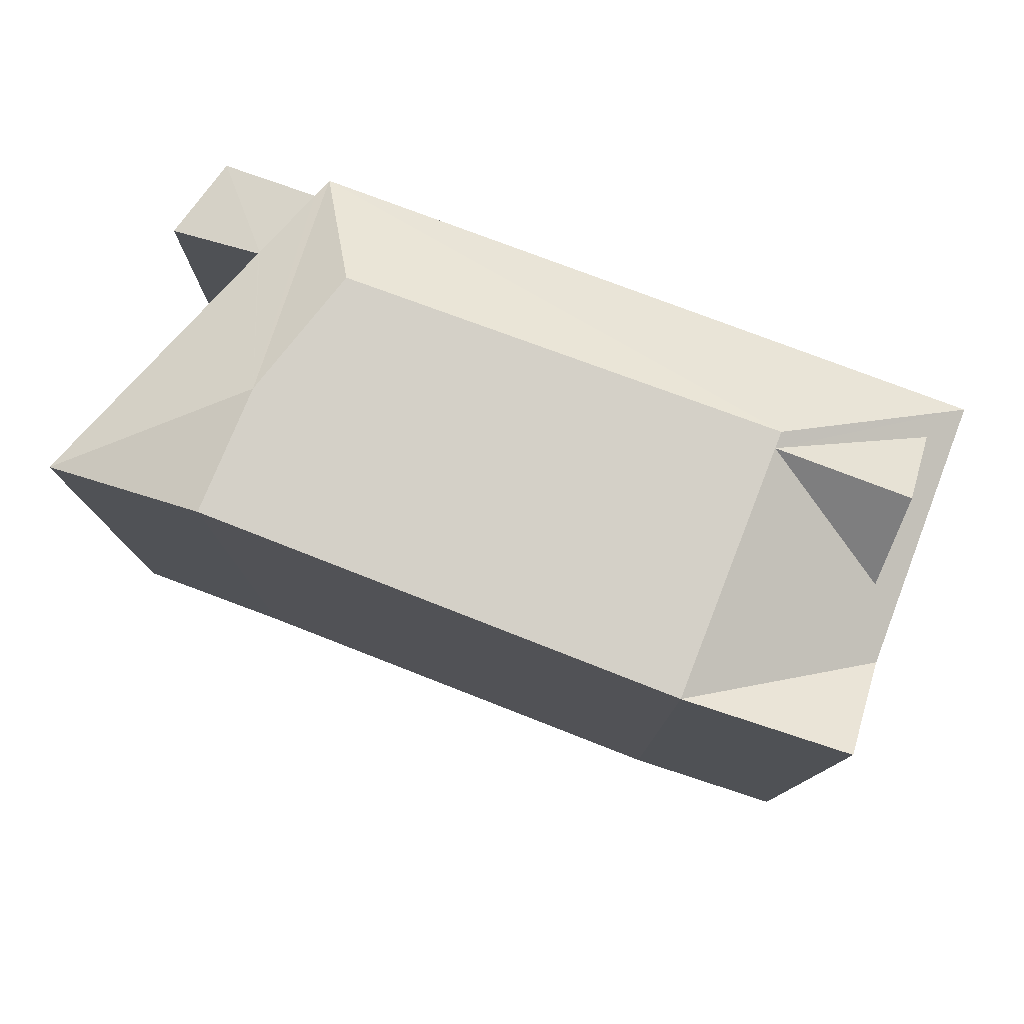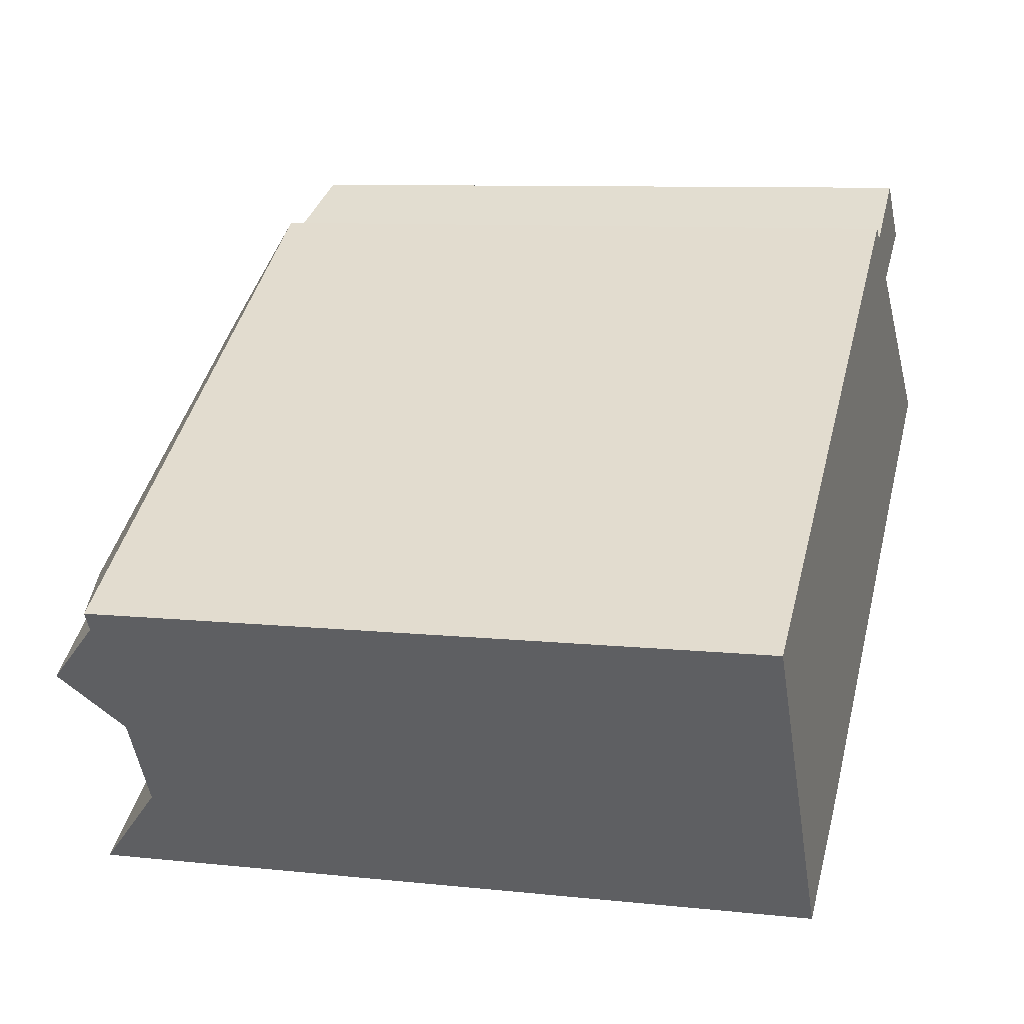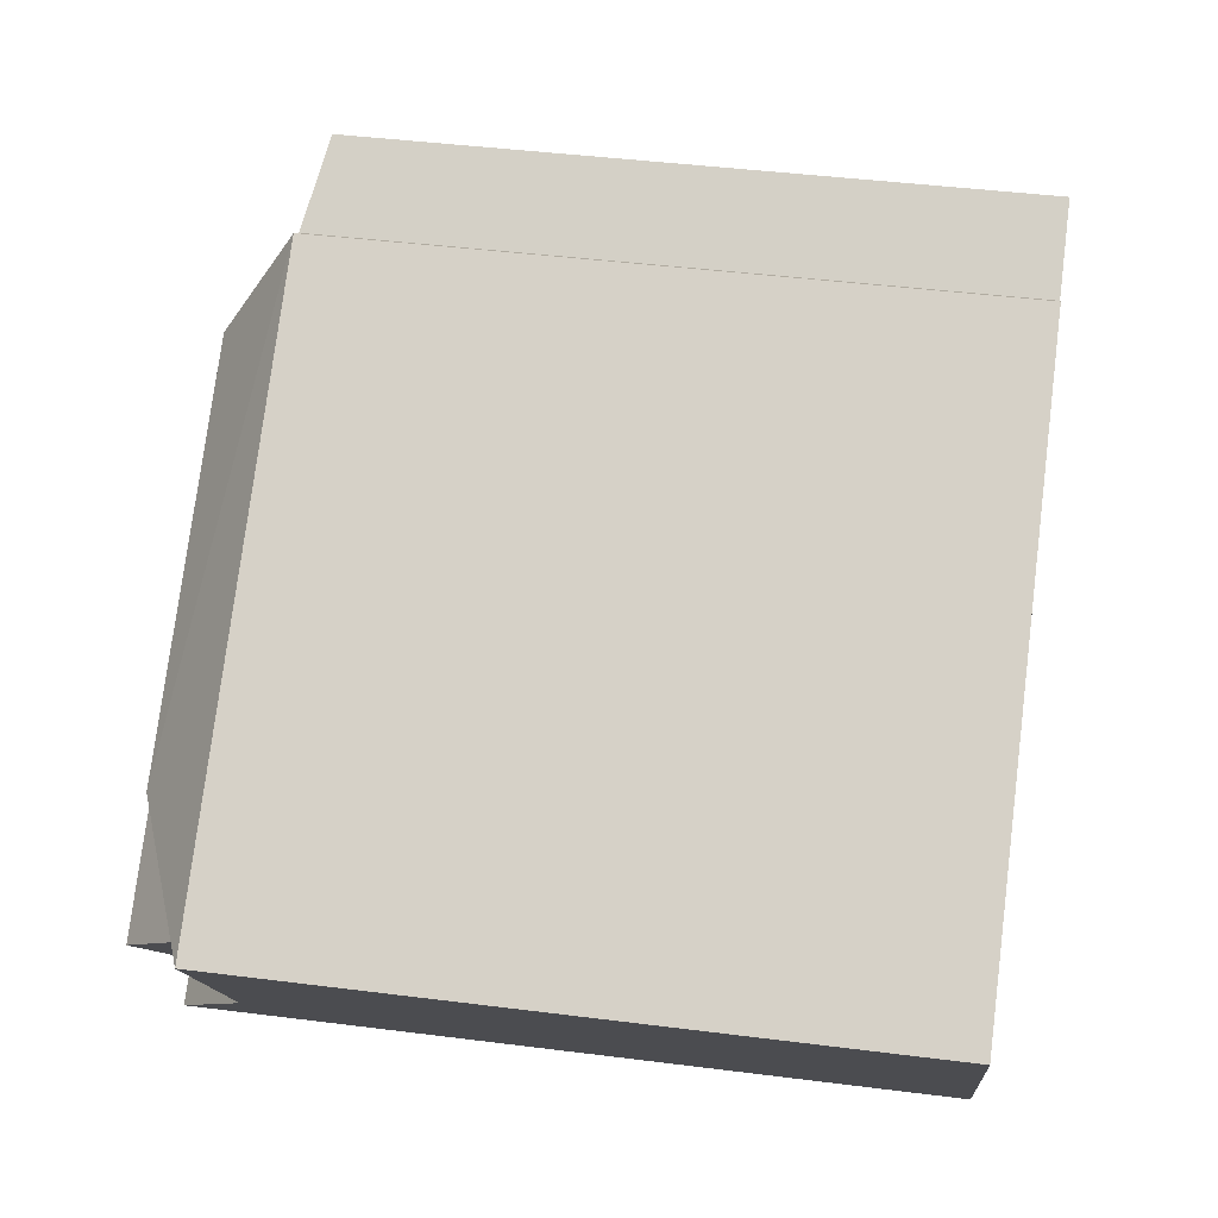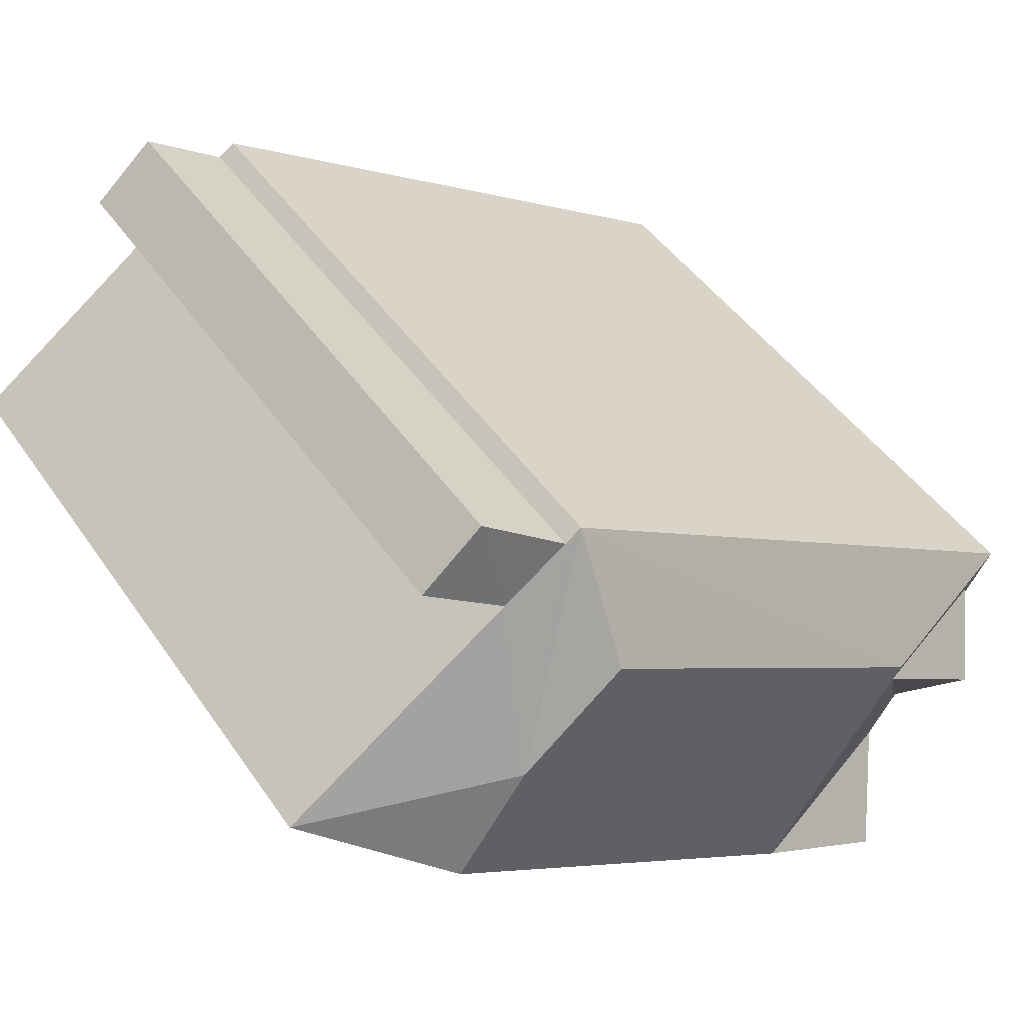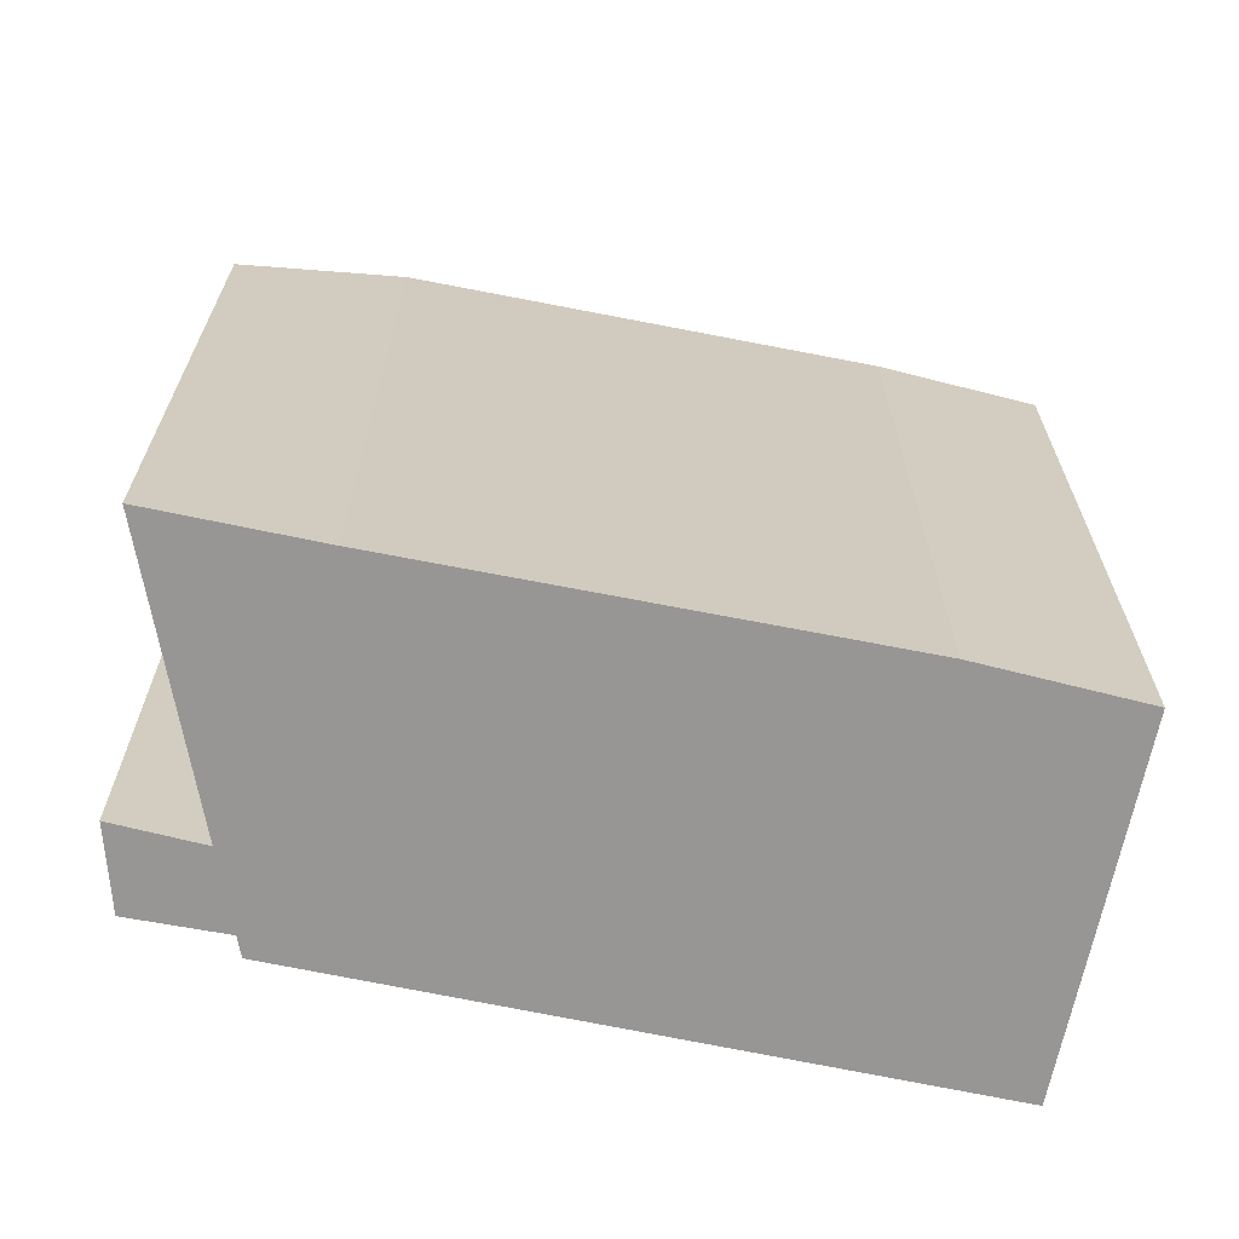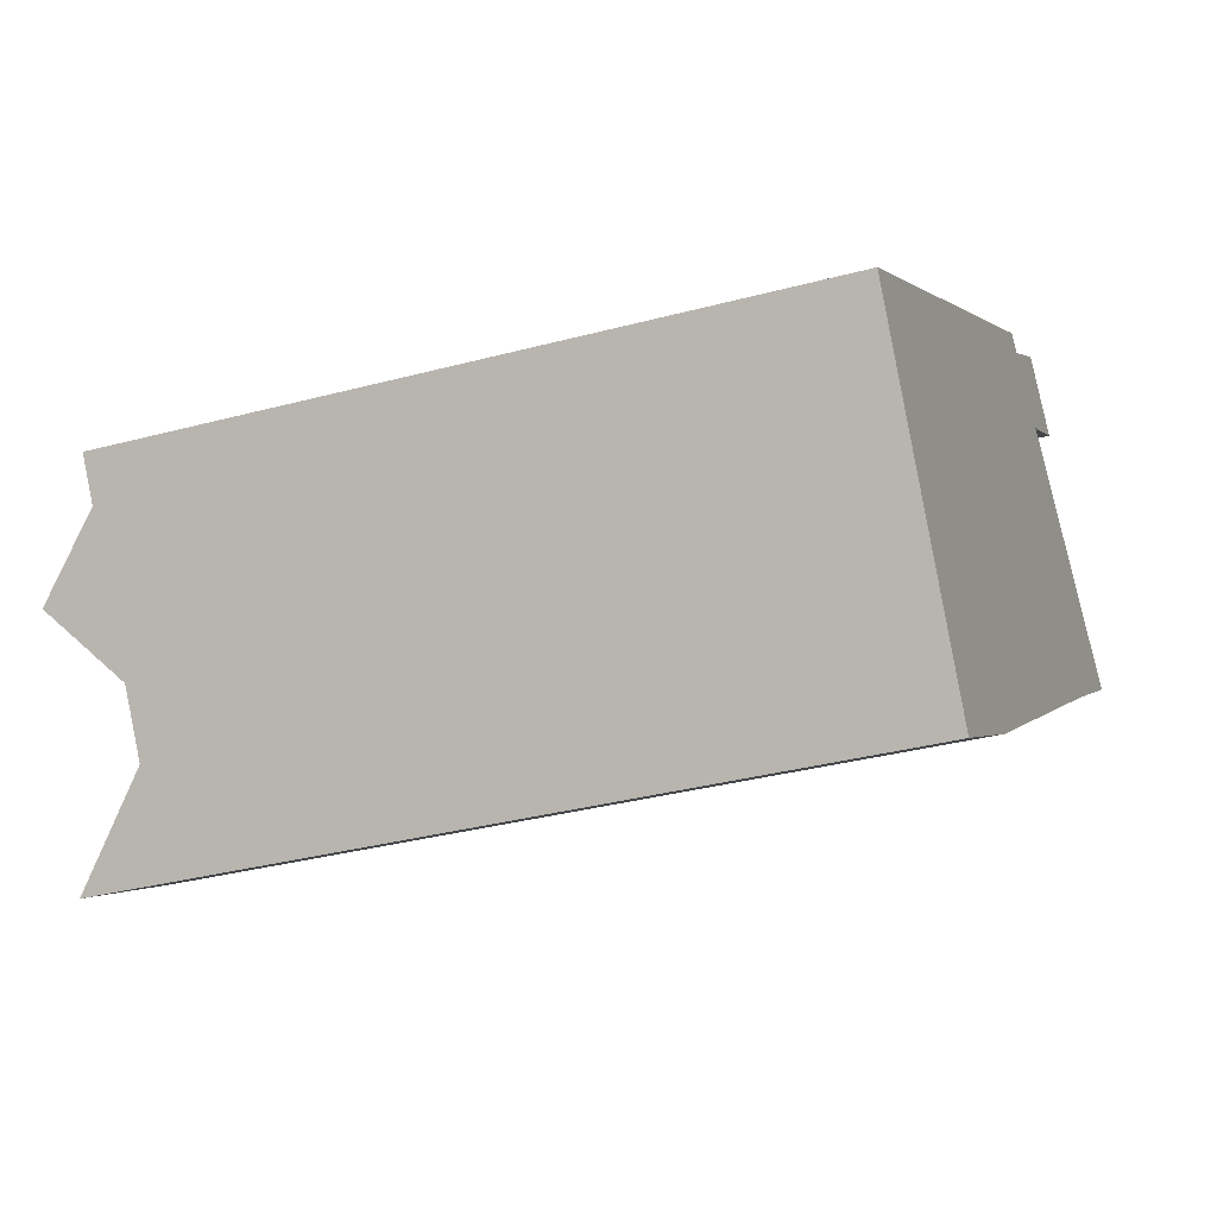
<metadata>
{"format":"obj","ext":"obj","renderer":"f3d","projection":"perspective","resolution":1024,"background":"white","views":[{"elev":79.9,"azim":167.8,"up":"+Y"},{"elev":8.9,"azim":-73.7,"up":"+Z"},{"elev":43.4,"azim":-81.5,"up":"+Z"},{"elev":46.1,"azim":147.5,"up":"+Z"},{"elev":-67.9,"azim":135.4,"up":"+Y"},{"elev":-33.3,"azim":-69.8,"up":"+Z"}]}
</metadata>
<code>
v -7.456 6.489 -1.327
v -4.367 7.761 -1.149
v -6.632 7.761 -2.612
v -6.632 7.761 -2.612
v -5.089 7.124 -2.523
v -5.809 6.489 -3.894
v -6.632 7.761 -2.612
v -4.728 7.443 -1.836
v -5.089 7.124 -2.523
v -6.632 7.761 -2.612
v -4.548 7.602 -1.492
v -4.728 7.443 -1.836
v -6.632 7.761 -2.612
v -4.367 7.761 -1.149
v -4.548 7.602 -1.492
v 4.369 6.239 5.068
v 5.954 5.911 5.953
v 4.403 6.239 5.045
v 4.369 6.239 5.068
v 4.68 5.911 7.049
v 5.954 5.911 5.953
v 3.088 6.239 5.966
v 4.68 5.911 7.049
v 4.369 6.239 5.068
v 4.935 7.761 2.027
v 9.157 6.239 1.714
v 6.393 7.761 -0.05766
v 4.403 6.239 5.045
v 9.157 6.239 1.714
v 4.935 7.761 2.027
v 4.369 6.239 5.068
v 4.403 6.239 5.045
v 4.935 7.761 2.027
v 2.746 6.239 6.205
v 3.088 6.239 5.966
v 4.935 7.761 2.027
v 3.088 6.239 5.966
v 4.369 6.239 5.068
v 4.935 7.761 2.027
v 2.746 6.239 6.205
v 4.935 7.761 2.027
v 2.796 7.761 3.763
v -5.519 6.239 -5.326
v -1.598 7.761 -5.348
v -4.441 7.761 -7.007
v -1.598 7.761 -5.348
v 4.935 7.761 2.027
v 6.393 7.761 -0.05766
v -4.367 7.761 -1.149
v 2.796 7.761 3.763
v 4.935 7.761 2.027
v -1.598 7.761 -5.348
v -4.55 7.761 -0.8707
v 2.796 7.761 3.763
v -4.367 7.761 -1.149
v -8.35 6.239 -0.9117
v -4.55 7.761 -0.8707
v -4.367 7.761 -1.149
v -5.519 6.239 -5.326
v -4.367 7.761 -1.149
v -1.598 7.761 -5.348
v -8.35 6.239 -0.9117
v -7.456 6.489 -1.327
v -6.632 6.489 -2.612
v -8.35 6.239 -0.9117
v -4.367 7.761 -1.149
v -7.456 6.489 -1.327
v -8.35 6.239 -0.9117
v -6.632 6.489 -2.612
v -5.519 6.239 -5.326
v -6.632 6.489 -2.612
v -5.809 6.489 -3.894
v -5.519 6.239 -5.326
v -5.519 6.239 -5.326
v -4.548 7.602 -1.492
v -4.367 7.761 -1.149
v -5.519 6.239 -5.326
v -5.089 7.124 -2.523
v -4.728 7.443 -1.836
v -5.519 6.239 -5.326
v -4.728 7.443 -1.836
v -4.548 7.602 -1.492
v -5.809 6.489 -3.894
v -5.089 7.124 -2.523
v -5.519 6.239 -5.326
v -4.55 7.761 -0.8707
v 2.746 6.239 6.205
v 2.796 7.761 3.763
v -8.35 6.239 -0.9117
v 2.746 6.239 6.205
v -4.55 7.761 -0.8707
v -7.456 6.489 -1.327
v -7.456 6.489 -1.327
v -4.367 7.761 -1.149
v -7.456 6.489 -1.327
v -6.632 7.761 -2.612
v -7.456 6.489 -1.327
v -7.456 6.489 -1.327
v -6.632 7.761 -2.612
v -6.632 6.489 -2.612
v -6.632 7.761 -2.612
v -5.809 6.489 -3.894
v -6.632 6.489 -2.612
v 3.088 -7.345 5.966
v 4.68 -7.345 7.049
v 4.68 5.911 7.049
v 3.088 6.239 5.966
v 4.68 -7.345 7.049
v 5.954 -7.345 5.953
v 5.954 5.911 5.953
v 4.68 5.911 7.049
v 4.403 6.239 5.045
v 5.178 -7.345 5.499
v 4.403 -7.345 5.045
v 5.178 -7.345 5.499
v 5.954 5.911 5.953
v 5.954 -7.345 5.953
v 4.403 6.239 5.045
v 5.954 5.911 5.953
v 5.178 -7.345 5.499
v 4.403 -7.345 5.045
v 9.157 -7.345 1.714
v 9.157 6.239 1.714
v 4.403 6.239 5.045
v 6.393 7.761 -0.05766
v 7.775 -7.345 0.8283
v 6.393 -7.345 -0.05766
v 7.775 -7.345 0.8283
v 9.157 6.239 1.714
v 9.157 -7.345 1.714
v 6.393 7.761 -0.05766
v 9.157 6.239 1.714
v 7.775 -7.345 0.8283
v -4.441 7.761 -7.007
v -1.598 7.761 -5.348
v -1.598 -7.345 -5.348
v -4.441 -7.345 -7.007
v -1.598 7.761 -5.348
v 6.393 7.761 -0.05766
v 6.393 -7.345 -0.05766
v -1.598 -7.345 -5.348
v 2.746 -7.345 6.205
v 3.088 -7.345 5.966
v 3.088 6.239 5.966
v 2.746 6.239 6.205
v -5.519 6.239 -5.326
v -4.98 -7.345 -6.166
v -5.519 -7.345 -5.326
v -4.98 -7.345 -6.166
v -4.441 7.761 -7.007
v -4.441 -7.345 -7.007
v -5.519 6.239 -5.326
v -4.441 7.761 -7.007
v -4.98 -7.345 -6.166
v -8.35 6.239 -0.9117
v -6.935 -7.345 -3.119
v -8.35 -7.345 -0.9117
v -6.935 -7.345 -3.119
v -5.519 6.239 -5.326
v -5.519 -7.345 -5.326
v -8.35 6.239 -0.9117
v -5.519 6.239 -5.326
v -6.935 -7.345 -3.119
v -2.802 -7.345 2.647
v 2.746 -7.345 6.205
v 2.746 6.239 6.205
v -8.35 6.239 -0.9117
v -8.35 -7.345 -0.9117
v -2.802 -7.345 2.647
v -8.35 6.239 -0.9117
v -2.802 -7.345 2.647
v 2.746 6.239 6.205
v -8.35 -7.345 -0.9117
v -6.935 -7.345 -3.119
v -5.519 -7.345 -5.326
v -4.98 -7.345 -6.166
v -4.441 -7.345 -7.007
v -1.598 -7.345 -5.348
v 6.393 -7.345 -0.05766
v 7.775 -7.345 0.8283
v 9.157 -7.345 1.714
v 4.403 -7.345 5.045
v 5.178 -7.345 5.499
v 5.954 -7.345 5.953
v 4.68 -7.345 7.049
v 3.088 -7.345 5.966
v 2.746 -7.345 6.205
v -2.802 -7.345 2.647
g CDNNDG02_0006140
f 1 2 3
f 4 5 6
f 7 8 9
f 10 11 12
f 13 14 15
f 16 17 18
f 19 20 21
f 22 23 24
f 25 26 27
f 28 29 30
f 31 32 33
f 34 35 36
f 37 38 39
f 40 41 42
f 43 44 45
f 46 47 48
f 52 49 50
f 51 52 50
f 53 54 55
f 56 57 58
f 59 60 61
f 62 63 64
f 65 66 67
f 68 69 70
f 71 72 73
f 74 75 76
f 77 78 79
f 80 81 82
f 83 84 85
f 86 87 88
f 89 90 91
f 92 93 94
f 95 96 97
f 98 99 100
f 101 102 103
f 107 104 106
f 106 104 105
f 108 109 110
f 111 108 110
f 112 113 114
f 115 116 117
f 118 119 120
f 124 121 123
f 123 121 122
f 125 126 127
f 128 129 130
f 131 132 133
f 136 137 135
f 134 135 137
f 141 138 139
f 139 140 141
f 142 144 145
f 142 143 144
f 146 147 148
f 149 150 151
f 152 153 154
f 155 156 157
f 158 159 160
f 161 162 163
f 164 165 166
f 167 168 169
f 170 171 172
f 186 187 188
f 188 182 186
f 182 185 186
f 173 174 188
f 174 175 178
f 175 176 178
f 183 184 185
f 176 177 178
f 180 181 182
f 174 178 188
f 178 179 188
f 179 180 182
f 182 183 185
f 179 182 188

</code>
